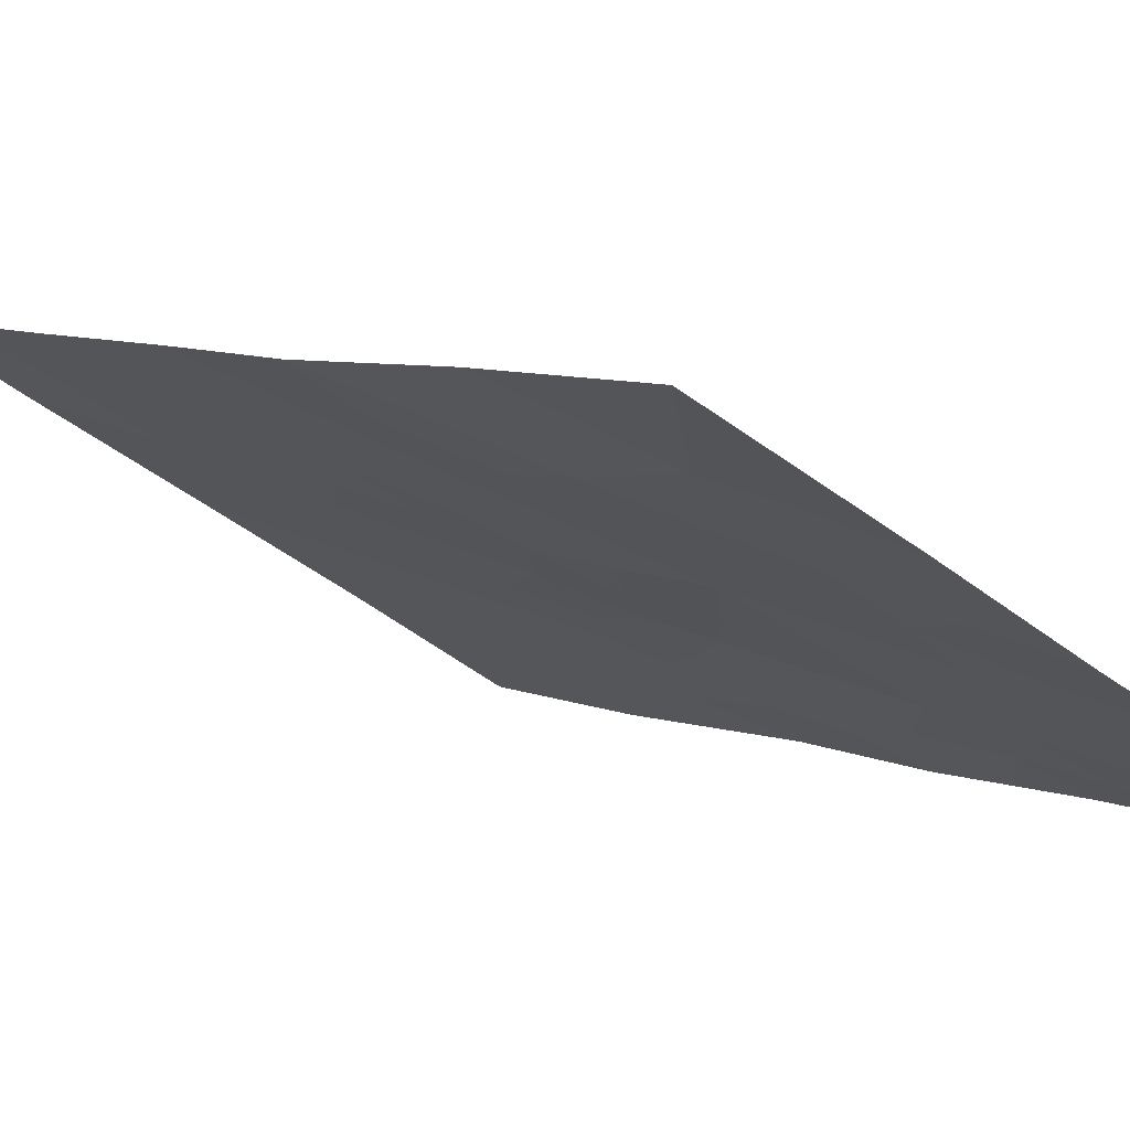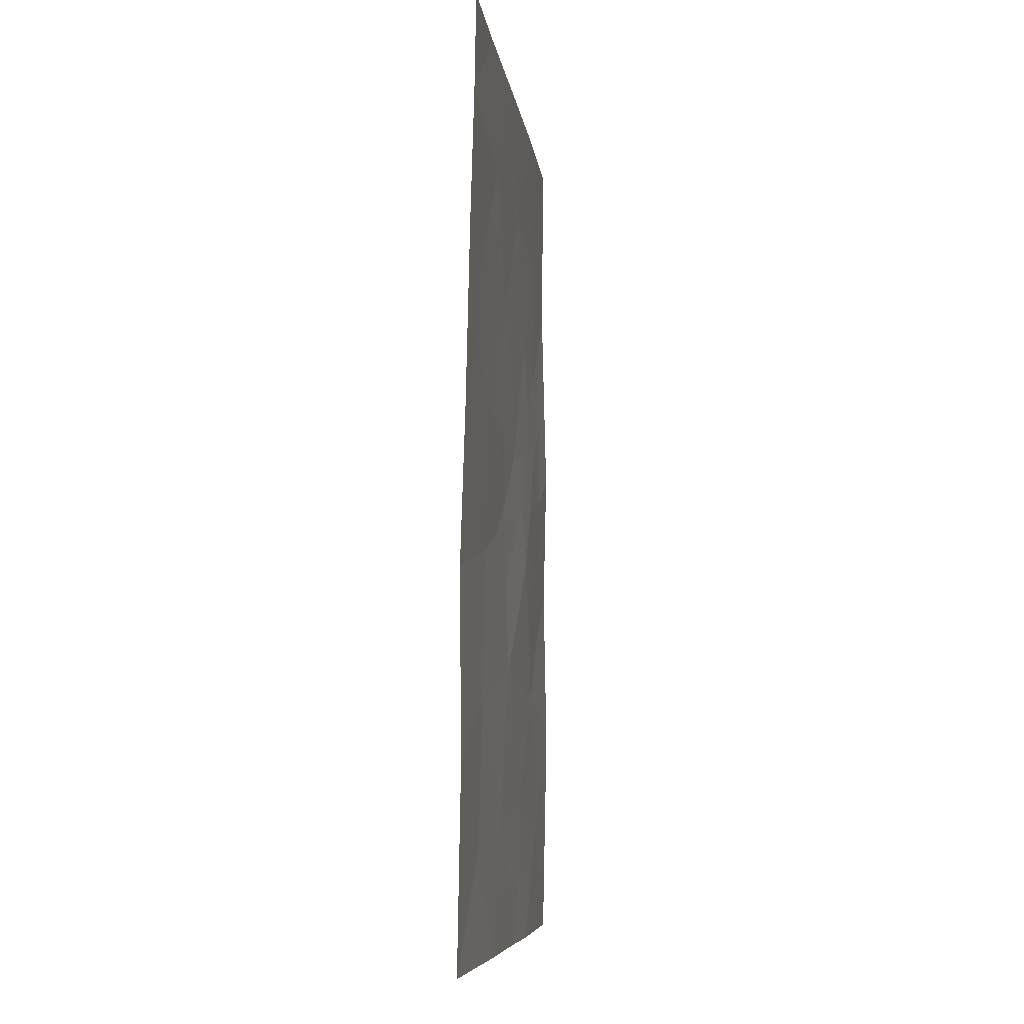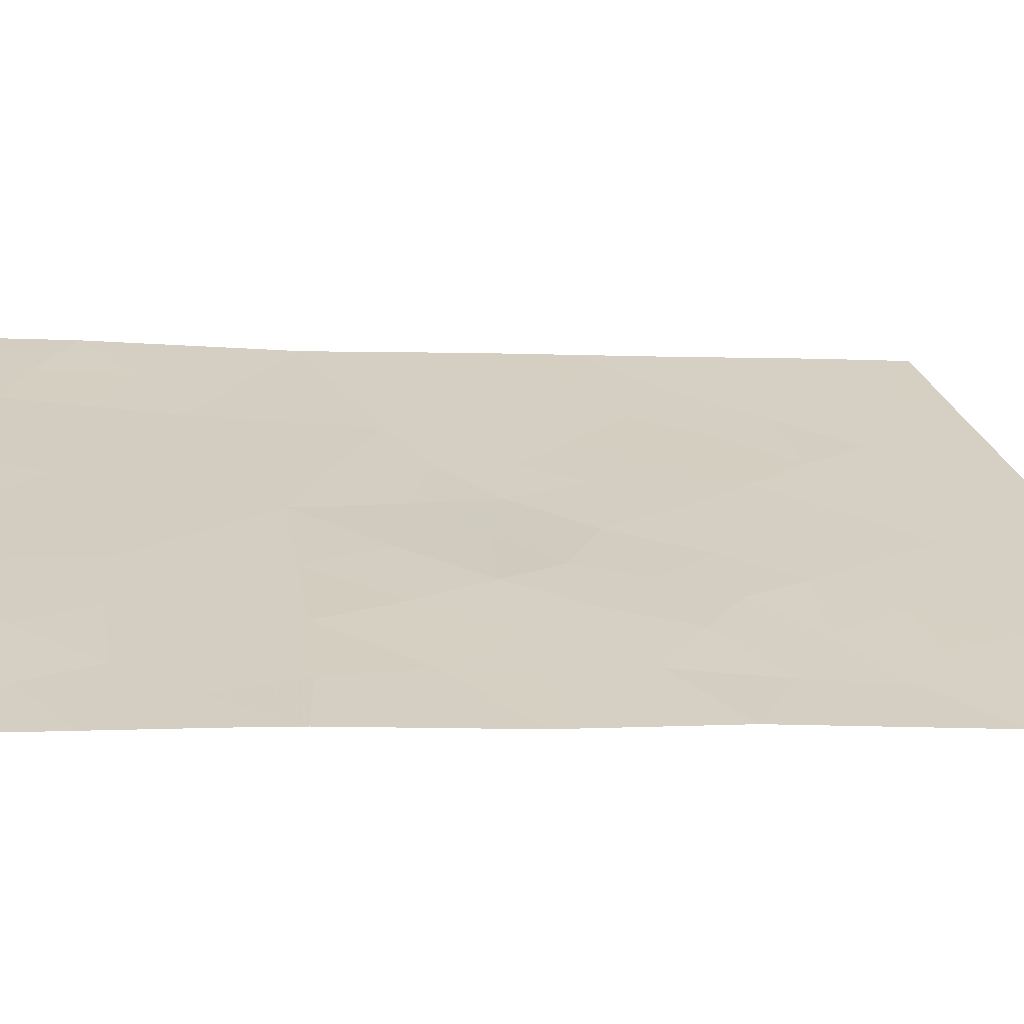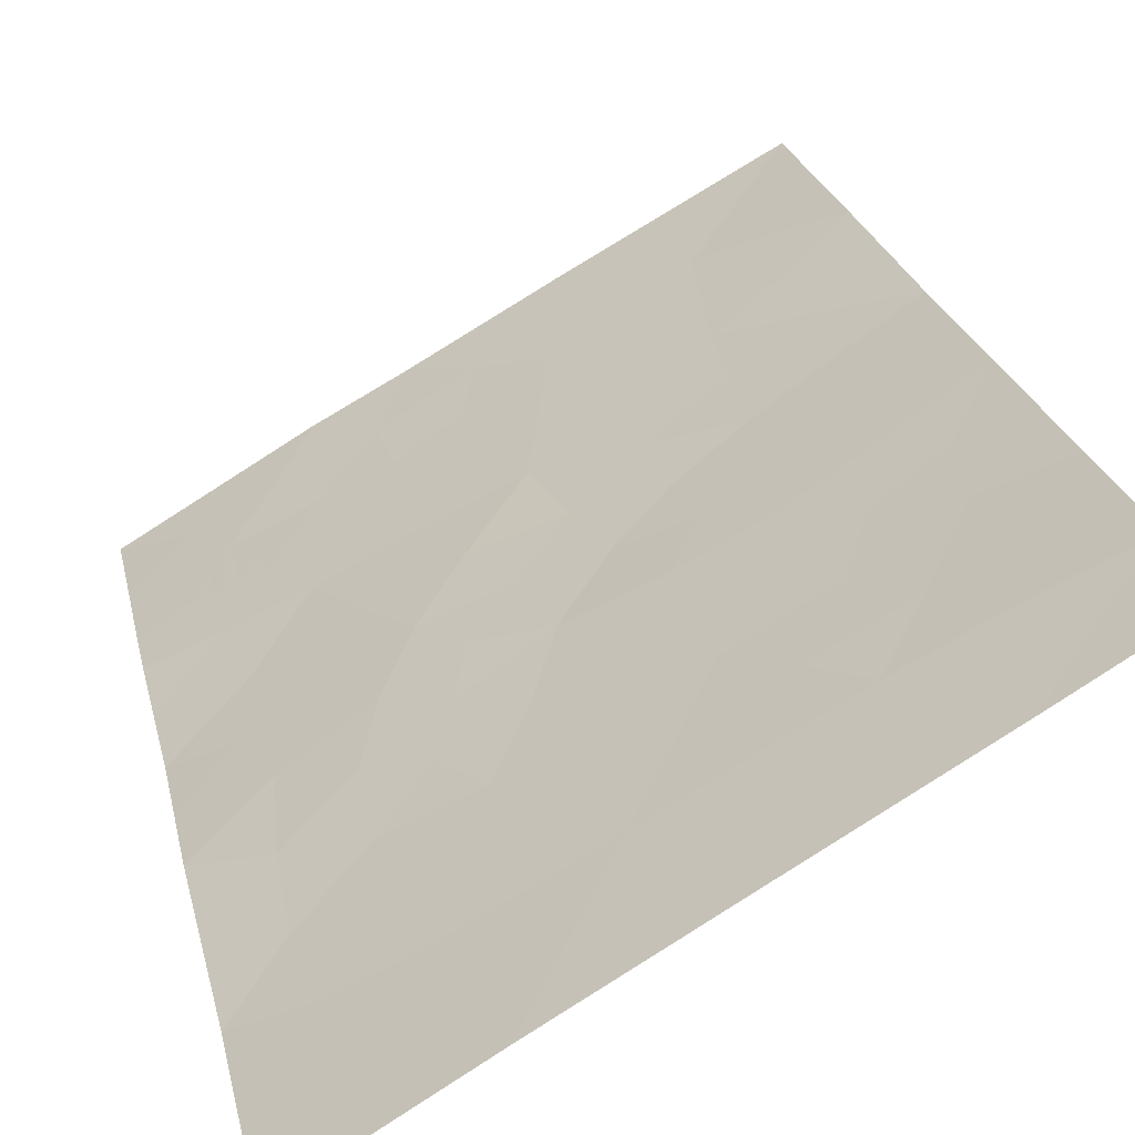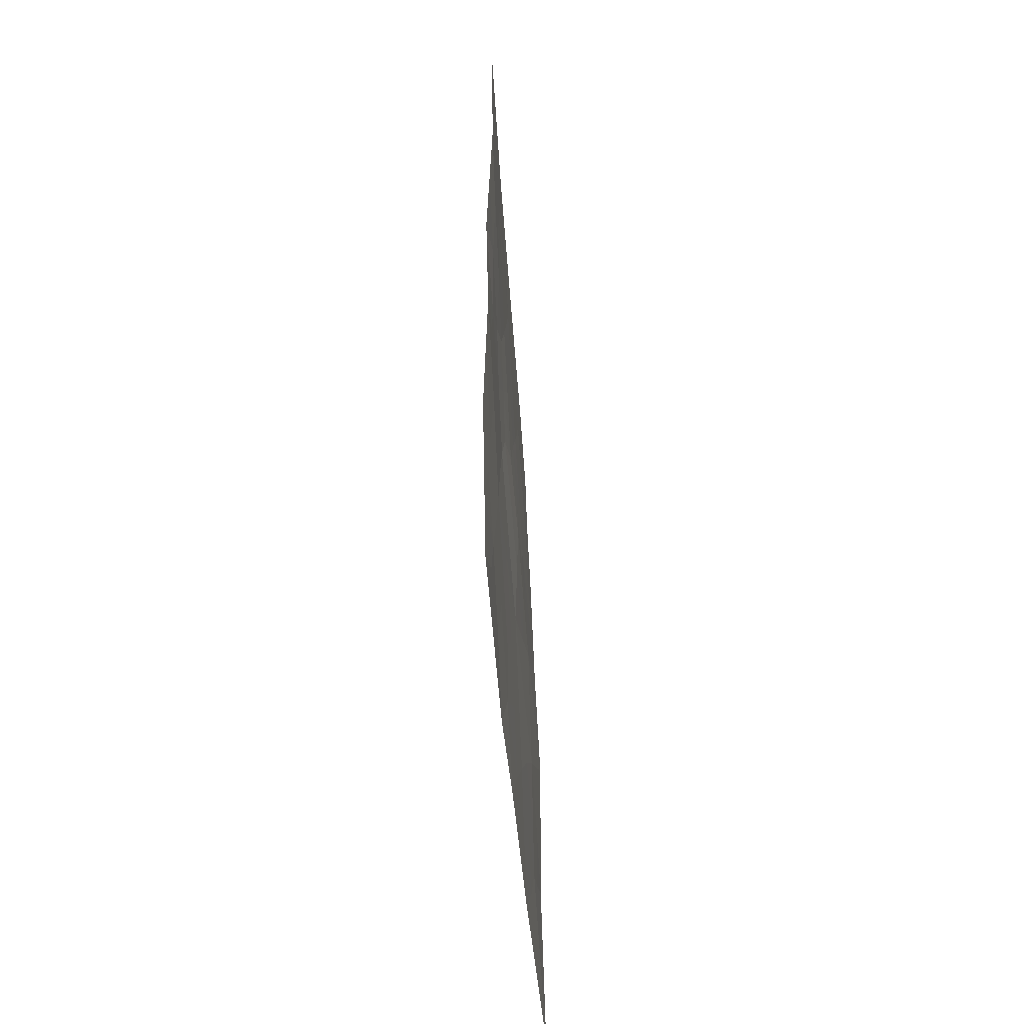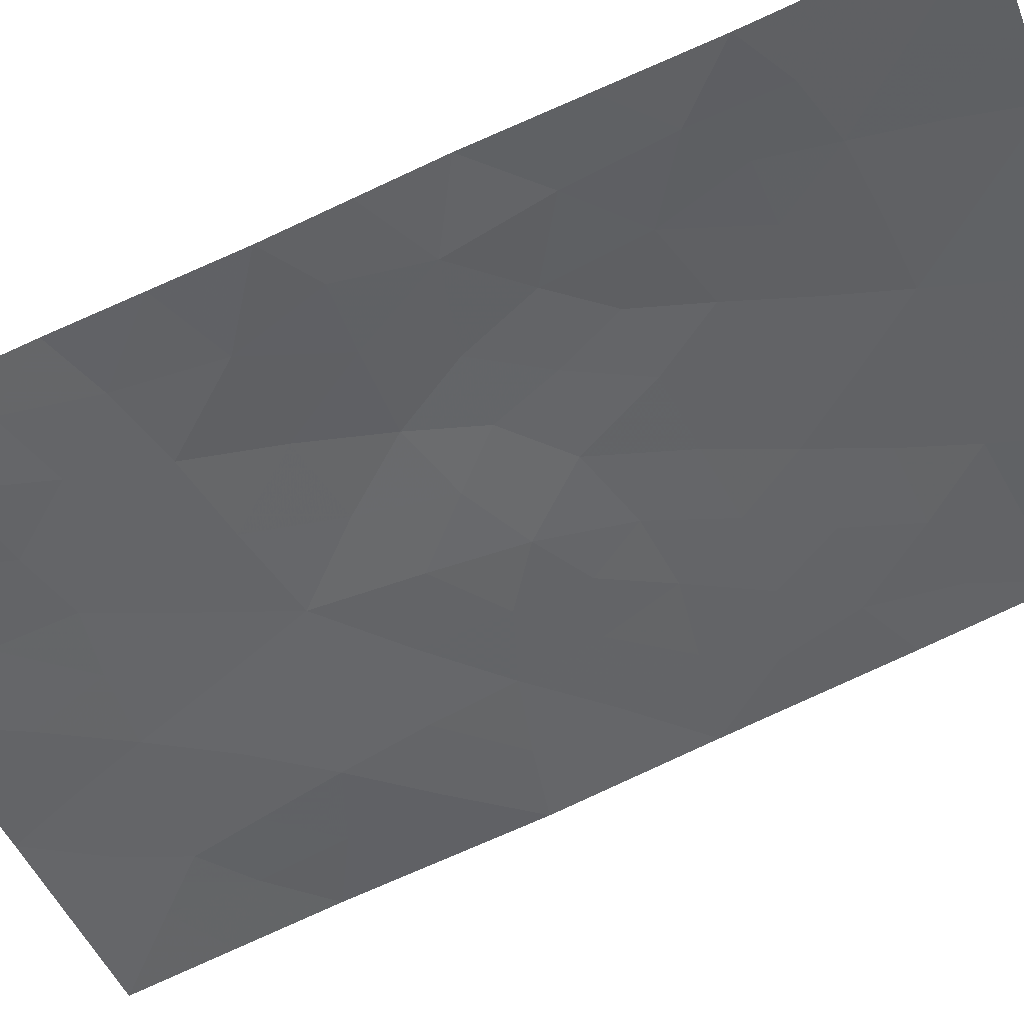
<metadata>
{"format":"obj","ext":"obj","renderer":"f3d","projection":"perspective","resolution":1024,"background":"white","views":[{"elev":5.8,"azim":-36.0,"up":"+Z"},{"elev":-7.1,"azim":-52.5,"up":"+Y"},{"elev":-3.6,"azim":70.5,"up":"+Z"},{"elev":23.6,"azim":168.2,"up":"+Z"},{"elev":-52.5,"azim":124.5,"up":"+Y"},{"elev":-78.0,"azim":114.0,"up":"+Z"}]}
</metadata>
<code>
v 20.28 -38 62.1
v 22.1 -38 61
v 17.99 -41.24 63.41
v 15.96 -41.28 64.56
v 17.12 -42.85 63.86
v 15.13 -45.12 64.92
v 22.09 -40.4 60.98
v 20.63 -42.84 61.89
v 22.1 -44.91 61
v 18.54 -46.21 63.03
v 18.24 -43.96 63.19
v 16.66 -46.76 64.05
v 15.19 -40.92 65.02
v 22.11 -47.69 61.02
v 15.16 -43.18 64.98
v 15.21 -39.21 65.06
v 20.05 -50 62.18
v 22.09 -50 60.98
v 15.22 -38 65.08
v 17.93 -48.32 63.35
v 19.06 -50 62.72
v 22.12 -46.97 61.03
v 17.4 -50 63.66
v 18.46 -38 63.17
v 22.12 -43.01 61.03
v 15.12 -50 64.9
v 16.54 -38 64.29
v 15.14 -47.51 64.94
v 16.83 -44.73 63.98
v 19.5 -48.09 62.48
v 21.15 -48.42 61.55
v 19.79 -41.42 62.37
v 19.08 -39.66 62.79
v 16.43 -48.53 64.19
v 19.87 -44.58 62.33
v 20.52 -46.53 61.93
v 20.74 -39.82 61.8
v 17.19 -39.56 63.9
v 16.97 -41.2 63.98
v 17.53 -42.02 63.65
v 16.57 -42 64.19
v 15.14 -44.15 64.95
v 16.04 -43.96 64.45
v 15.97 -44.95 64.45
v 22.11 -41.7 61.01
v 21.41 -42.32 61.43
v 21.47 -41.11 61.36
v 20.32 -43.75 62.08
v 19.55 -43.78 62.51
v 19.8 -43 62.37
v 20.58 -49.15 61.88
v 21.42 -49.25 61.38
v 21.07 -50 61.58
v 22.1 -39.2 60.99
v 21.45 -40.03 61.37
v 21.36 -38.98 61.44
v 15.97 -38.57 64.62
v 15.88 -38 64.69
v 15.17 -42.05 65
v 15.79 -42.26 64.64
v 18.52 -49.14 63.02
v 18.77 -48.23 62.89
v 19.53 -49.02 62.47
v 18.2 -47.34 63.21
v 19.08 -47.28 62.73
v 20.81 -47.5 61.75
v 20.25 -48.27 62.06
v 19.95 -47.36 62.24
v 17.58 -43.59 63.57
v 17.97 -42.93 63.38
v 18.88 -43.18 62.87
v 16.6 -40.35 64.22
v 17.57 -40.4 63.66
v 15.73 -40.21 64.73
v 16.24 -39.44 64.45
v 15.82 -48.11 64.54
v 15.87 -47.07 64.51
v 16.54 -47.73 64.12
v 19.03 -44.34 62.77
v 22.11 -45.94 61.01
v 21.39 -46.73 61.43
v 21.23 -45.58 61.51
v 18.23 -50 63.19
v 17.67 -49.19 63.5
v 19.37 -38 62.64
v 19.66 -38.85 62.45
v 18.76 -38.82 62.99
v 16.24 -42.99 64.36
v 16.91 -43.76 63.96
v 15.9 -49.13 64.48
v 15.13 -48.75 64.92
v 15.2 -40.06 65.04
v 22.11 -43.96 61.02
v 21.49 -44.52 61.37
v 21.27 -43.53 61.52
v 20.77 -44.56 61.8
v 17.5 -38 63.73
v 17.81 -38.79 63.54
v 16.86 -38.73 64.1
v 16.8 -49.23 63.98
v 17.12 -48.42 63.8
v 17.33 -47.52 63.68
v 15.13 -46.32 64.93
v 15.92 -45.99 64.47
v 16.77 -45.74 64
v 17.63 -45.46 63.53
v 17.54 -46.5 63.57
v 22.1 -48.84 61
v 20.53 -38.9 61.94
v 21.19 -38 61.55
v 19.58 -46.39 62.45
v 19.94 -39.73 62.27
v 20.25 -40.63 62.09
v 20.93 -40.65 61.69
v 20.7 -41.67 61.83
v 18.15 -39.61 63.33
v 18.52 -40.45 63.1
v 17.6 -44.44 63.54
v 16.26 -50 64.28
v 20.22 -45.53 62.12
v 19.27 -45.37 62.65
v 18.39 -45.01 63.1
v 19.41 -40.52 62.59
v 18.9 -41.31 62.88
v 20.11 -42.24 62.19
v 19.31 -42.19 62.63
v 18.43 -42.11 63.14
v 21.63 -47.72 61.29
f 39 40 41
f 42 43 44
f 45 46 47
f 48 49 50
f 51 52 53
f 54 55 56
f 27 57 58
f 15 59 60
f 61 62 63
f 64 65 62
f 66 67 68
f 11 70 71
f 39 72 73
f 74 75 72
f 76 77 78
f 79 71 49
f 80 81 82
f 83 84 61
f 85 86 87
f 43 88 89
f 76 90 91
f 92 16 74
f 93 94 95
f 97 98 99
f 100 101 84
f 78 102 101
f 103 104 77
f 44 105 104
f 105 106 107
f 81 128 66
f 31 108 52
f 56 109 110
f 111 68 65
f 67 51 63
f 109 112 86
f 113 114 115
f 73 116 117
f 87 116 98
f 102 107 64
f 89 69 118
f 100 119 90
f 82 120 96
f 121 122 79
f 121 120 111
f 123 124 117
f 113 123 112
f 114 55 47
f 122 106 118
f 50 126 125
f 70 40 127
f 126 127 124
f 75 57 99
f 60 41 88
f 41 40 5
f 6 42 44
f 42 15 43
f 44 43 29
f 7 45 47
f 45 25 46
f 47 46 115
f 8 48 50
f 48 35 49
f 50 49 71
f 17 51 53
f 51 31 52
f 53 52 18
f 2 54 56
f 54 7 55
f 56 55 37
f 57 19 58
f 19 57 16
f 59 13 4
f 21 61 63
f 61 20 62
f 63 62 30
f 20 64 62
f 64 10 65
f 62 65 30
f 36 66 68
f 66 31 67
f 68 67 30
f 11 69 70
f 69 5 70
f 17 21 63
f 3 40 39
f 73 72 38
f 4 74 72
f 74 16 75
f 72 75 38
f 34 76 78
f 76 28 77
f 78 77 12
f 35 79 49
f 79 11 71
f 9 80 82
f 80 22 81
f 82 81 36
f 21 83 61
f 83 23 84
f 61 84 20
f 24 85 87
f 85 1 86
f 87 86 33
f 22 14 128
f 108 128 14
f 29 43 89
f 43 15 88
f 89 88 5
f 28 76 91
f 76 34 90
f 91 90 26
f 13 74 4
f 74 13 92
f 25 93 95
f 93 9 94
f 96 35 48
f 94 96 95
f 27 97 99
f 97 24 98
f 99 98 38
f 23 100 84
f 100 34 101
f 84 101 20
f 34 78 101
f 78 12 102
f 101 102 20
f 28 103 77
f 103 6 104
f 77 104 12
f 6 44 104
f 44 29 105
f 104 105 12
f 12 105 107
f 105 29 106
f 107 106 10
f 36 81 66
f 81 22 128
f 66 128 31
f 52 108 18
f 2 56 110
f 56 37 109
f 110 109 1
f 10 111 65
f 111 36 68
f 65 68 30
f 30 67 63
f 67 31 51
f 63 51 17
f 1 109 86
f 109 37 112
f 86 112 33
f 32 113 115
f 113 37 114
f 3 73 117
f 73 38 116
f 117 116 33
f 24 87 98
f 87 33 116
f 98 116 38
f 20 102 64
f 102 12 107
f 64 107 10
f 29 89 118
f 89 5 69
f 118 69 11
f 34 100 90
f 100 23 119
f 90 119 26
f 9 82 94
f 82 36 120
f 96 120 35
f 35 121 79
f 121 10 122
f 79 122 11
f 10 121 111
f 121 35 120
f 111 120 36
f 33 123 117
f 123 32 124
f 117 124 3
f 46 95 8
f 37 113 112
f 113 32 123
f 112 123 33
f 32 115 125
f 125 115 8
f 115 114 47
f 114 37 55
f 47 55 7
f 11 122 118
f 122 10 106
f 118 106 29
f 8 50 125
f 50 71 126
f 125 126 32
f 71 70 127
f 70 5 40
f 127 40 3
f 32 126 124
f 126 71 127
f 124 127 3
f 38 75 99
f 75 16 57
f 99 57 27
f 15 60 88
f 60 4 41
f 88 41 5
f 59 4 60
f 31 128 108
f 46 25 95
f 39 41 4
f 96 48 95
f 8 95 48
f 94 82 96
f 39 4 72
f 3 39 73
f 115 46 8

</code>
